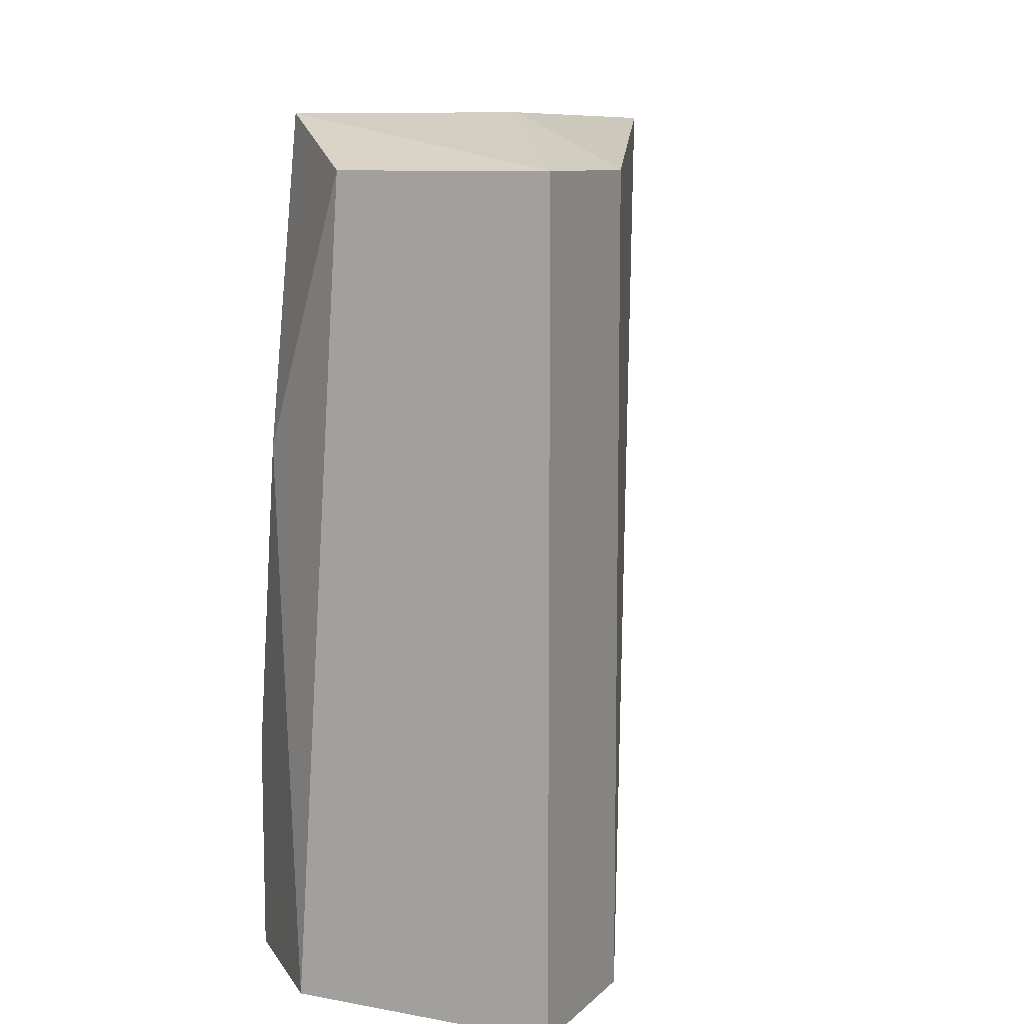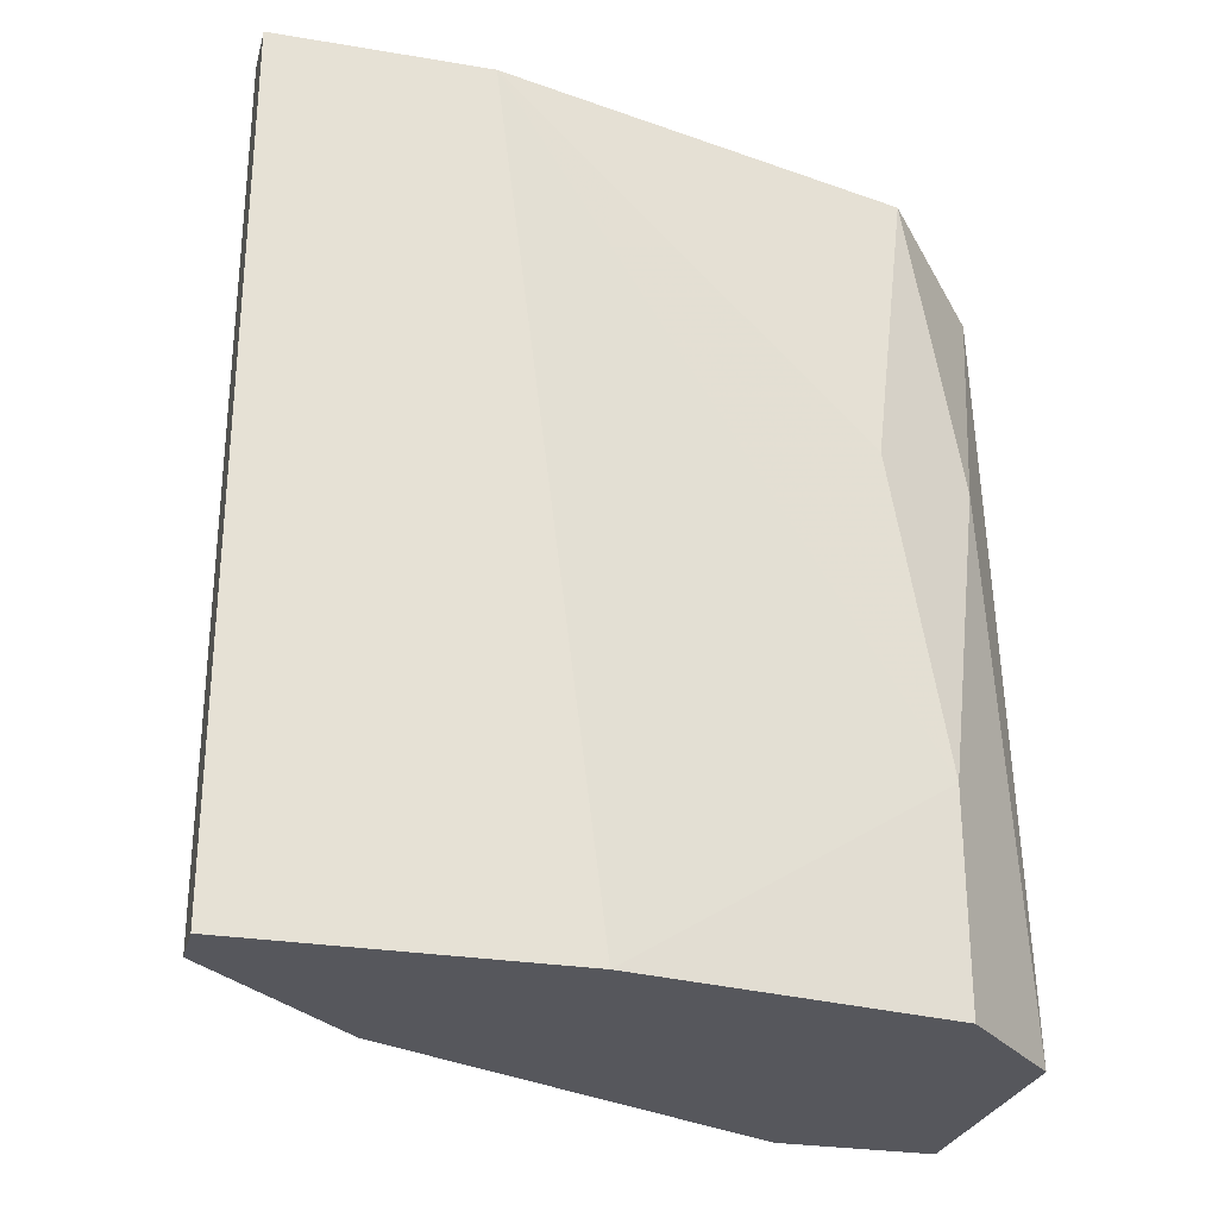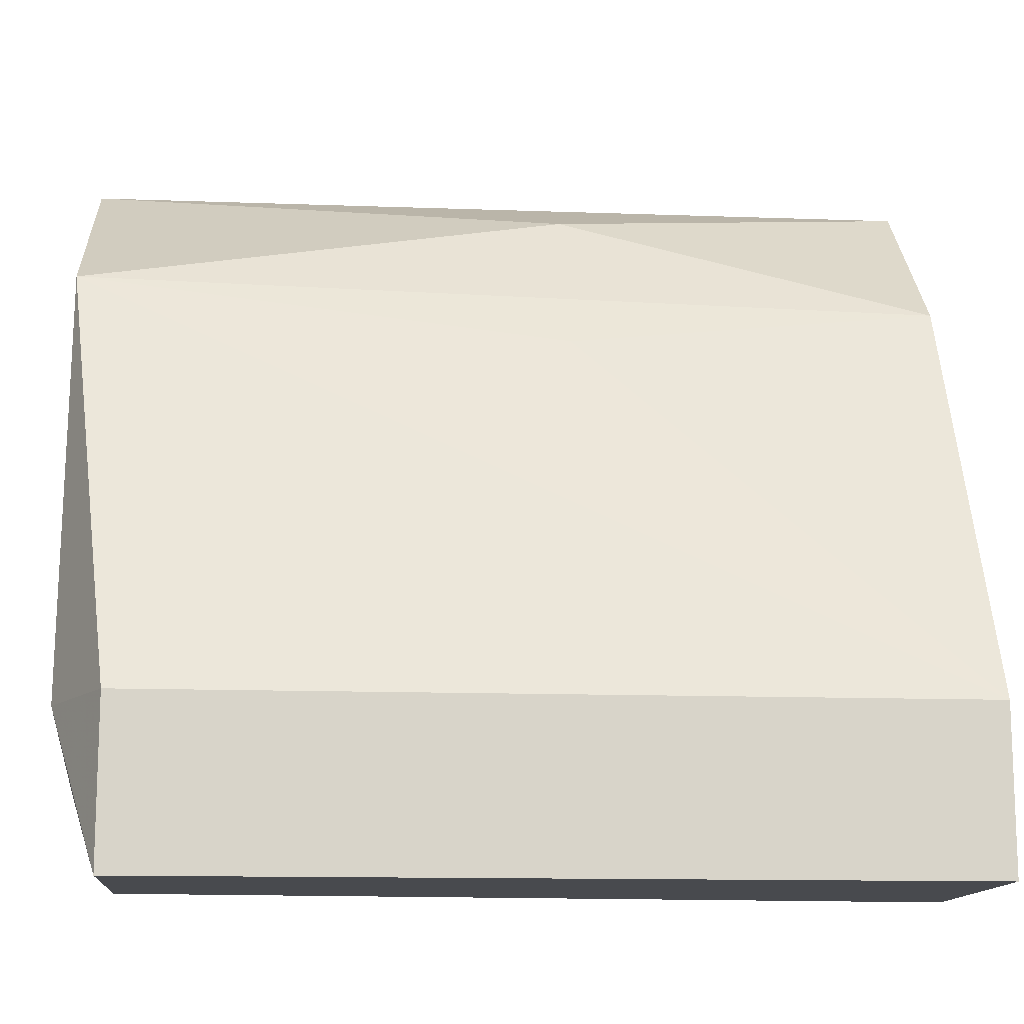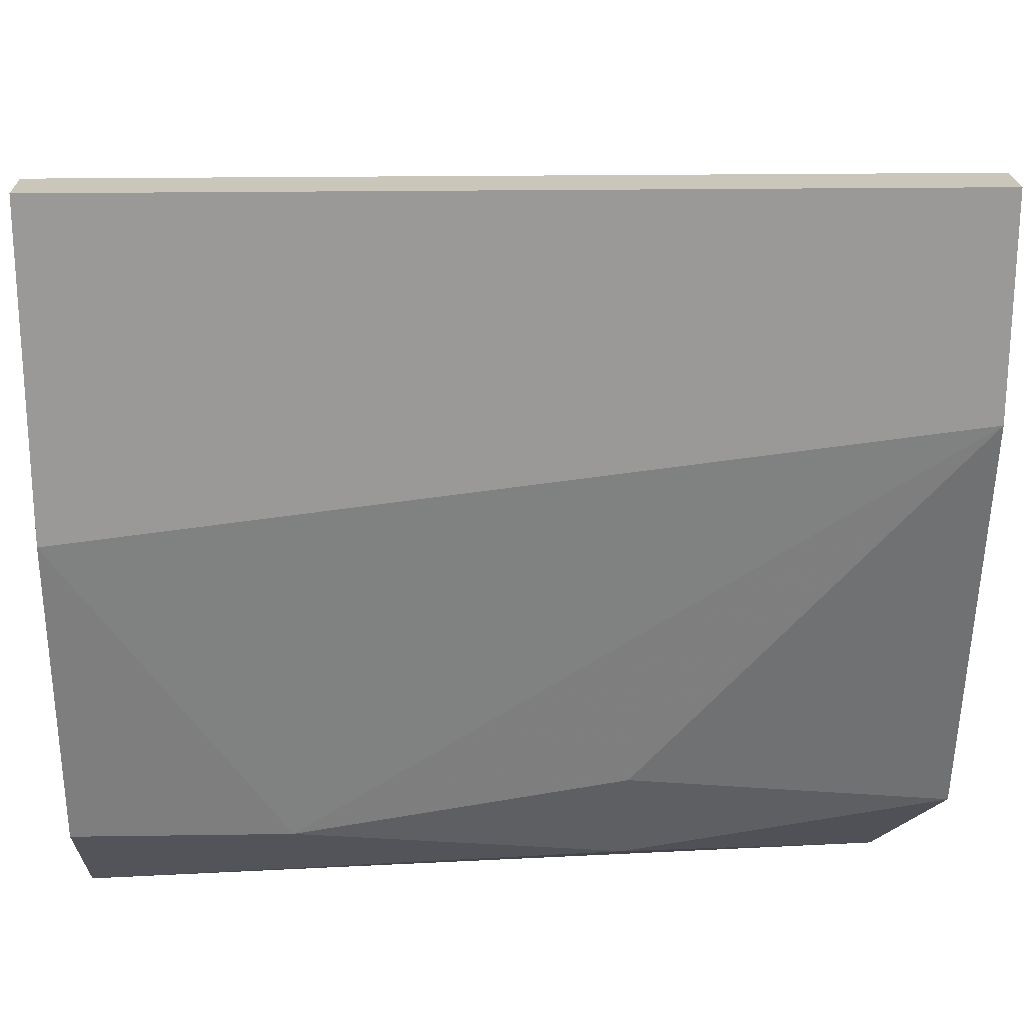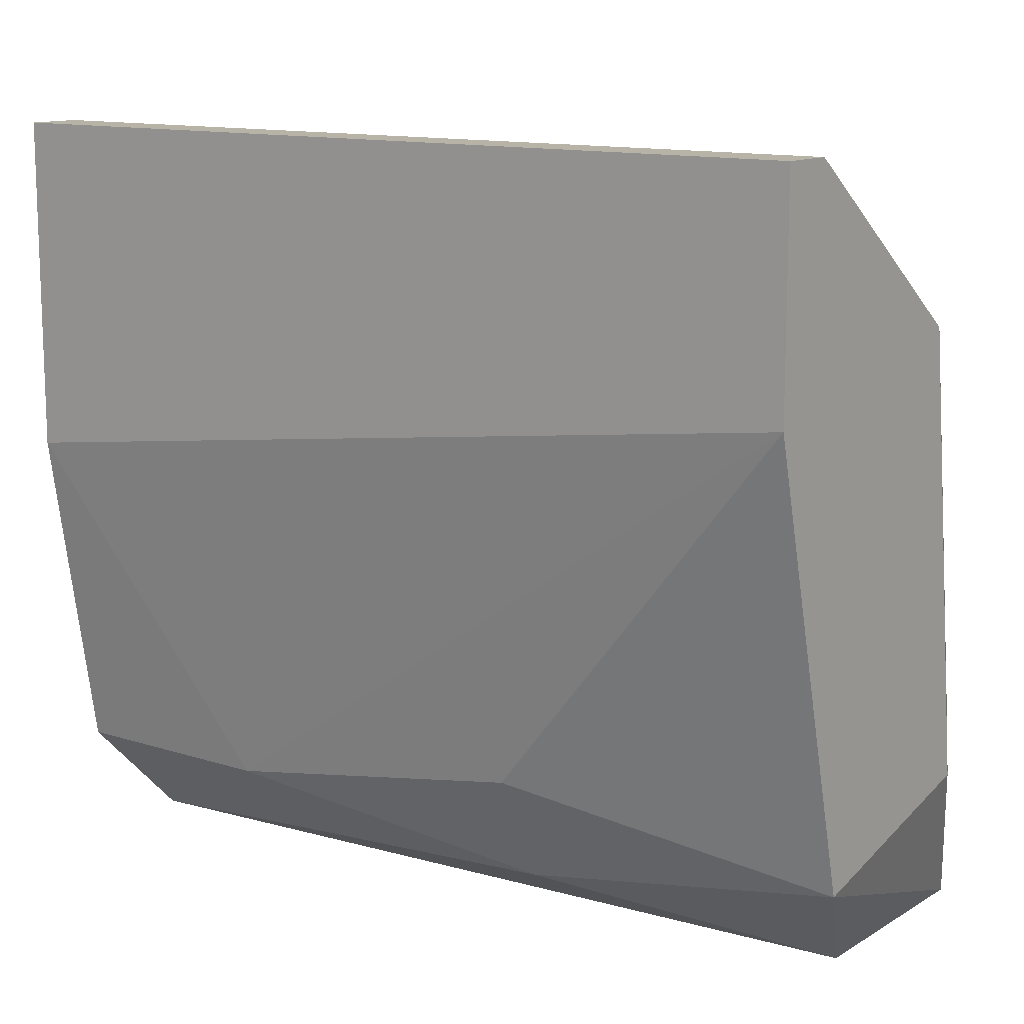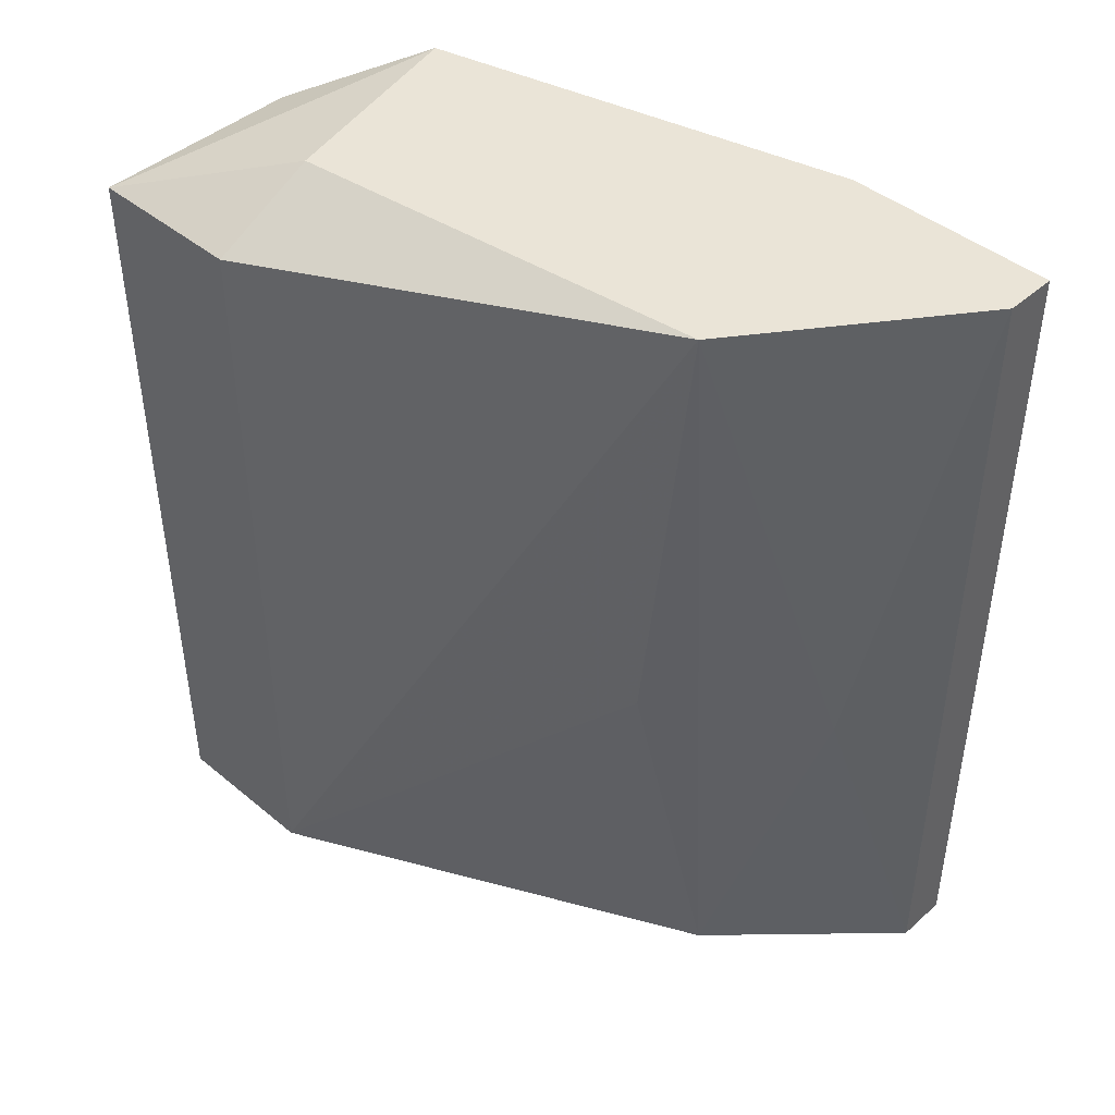
<metadata>
{"format":"obj","ext":"obj","renderer":"f3d","projection":"perspective","resolution":1024,"background":"white","views":[{"elev":9.7,"azim":-154.7,"up":"+Y"},{"elev":-27.6,"azim":75.7,"up":"+Y"},{"elev":-13.2,"azim":-94.7,"up":"+Z"},{"elev":21.2,"azim":88.5,"up":"+Z"},{"elev":12.6,"azim":126.6,"up":"+Z"},{"elev":43.8,"azim":-45.9,"up":"+Y"}]}
</metadata>
<code>
v 0.03949 0.01655 0.01359
v 0.03949 0.02364 0.02658
v 0.03949 0.004735 0.0124
v 0.03949 0.004735 0.02658
v 0.03949 0.009461 0.0124
v 0.03122 0.02245 0.01359
v 0.03122 0.02245 0.01004
v 0.03122 0.004735 0.01359
v 0.03122 0.004735 0.01004
v 0.04067 0.02364 0.02185
v 0.04067 0.02364 0.02658
v 0.04067 0.004735 0.01949
v 0.04067 0.004735 0.02658
v 0.03831 0.01655 0.01122
v 0.03831 0.02364 0.0124
v 0.03713 0.01301 0.0254
v 0.03713 0.004735 0.01004
v 0.03595 0.02245 0.01004
v 0.03595 0.004735 0.02303
v 0.03476 0.01301 0.02185
v 0.03476 0.02364 0.02303
v 0.03358 0.02364 0.01359
f 5 15 1
f 10 11 13
f 17 13 8
f 11 10 15
f 8 20 21
f 11 15 21
f 13 17 3
f 7 17 9
f 8 7 9
f 17 8 9
f 20 8 19
f 8 13 19
f 21 20 19
f 7 8 6
f 8 21 6
f 21 19 16
f 17 7 18
f 7 15 18
f 10 13 12
f 13 3 12
f 12 3 5
f 3 17 5
f 10 12 5
f 13 11 2
f 11 21 2
f 21 16 2
f 2 16 4
f 19 13 4
f 16 19 4
f 13 2 4
f 15 7 22
f 21 15 22
f 7 6 22
f 6 21 22
f 17 18 14
f 18 15 14
f 15 5 14
f 5 17 14
f 15 10 1
f 10 5 1

</code>
